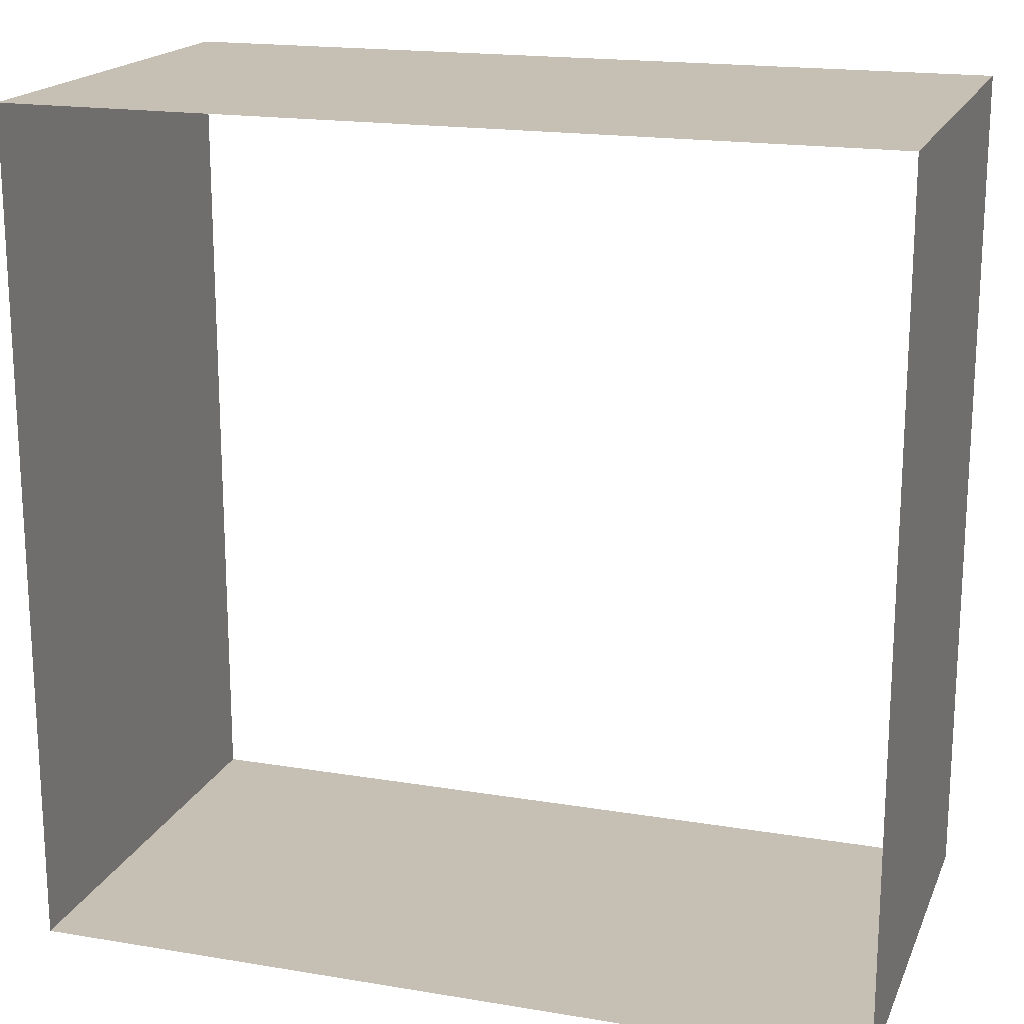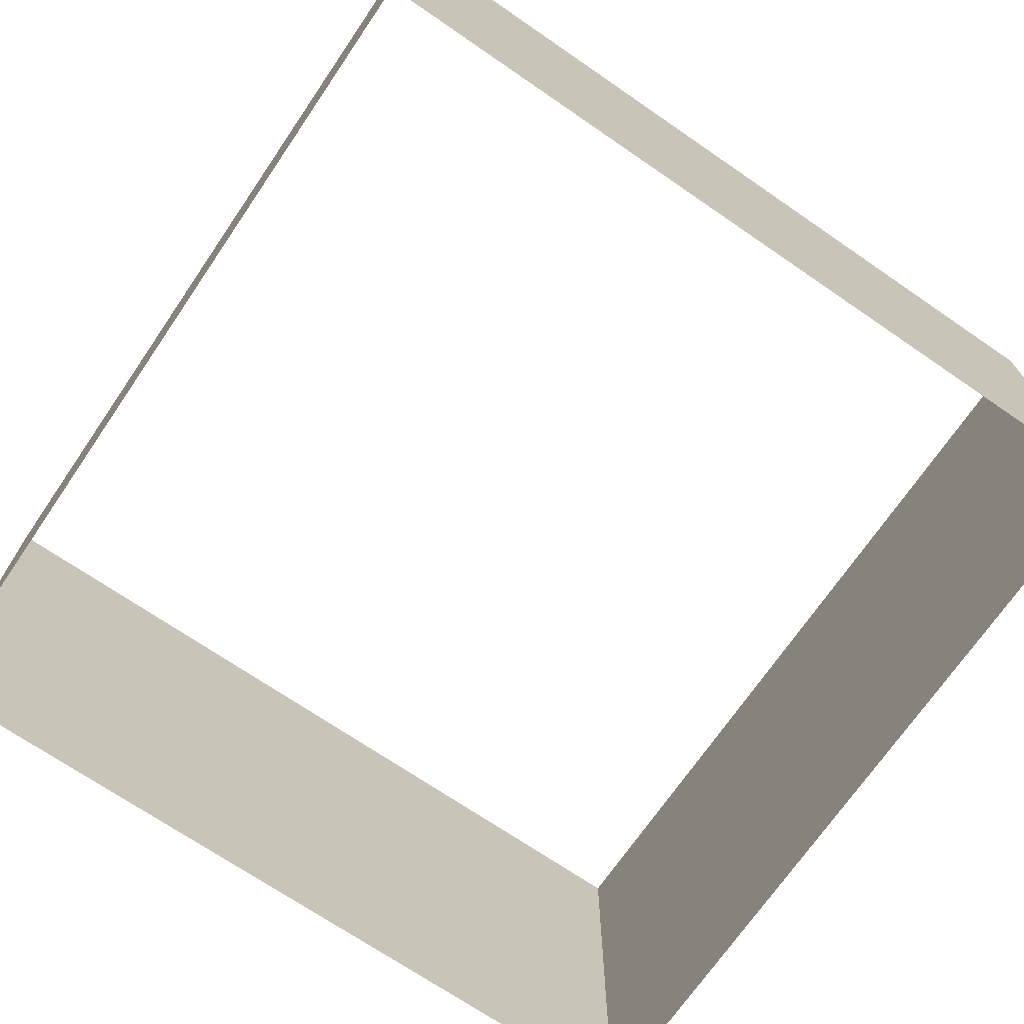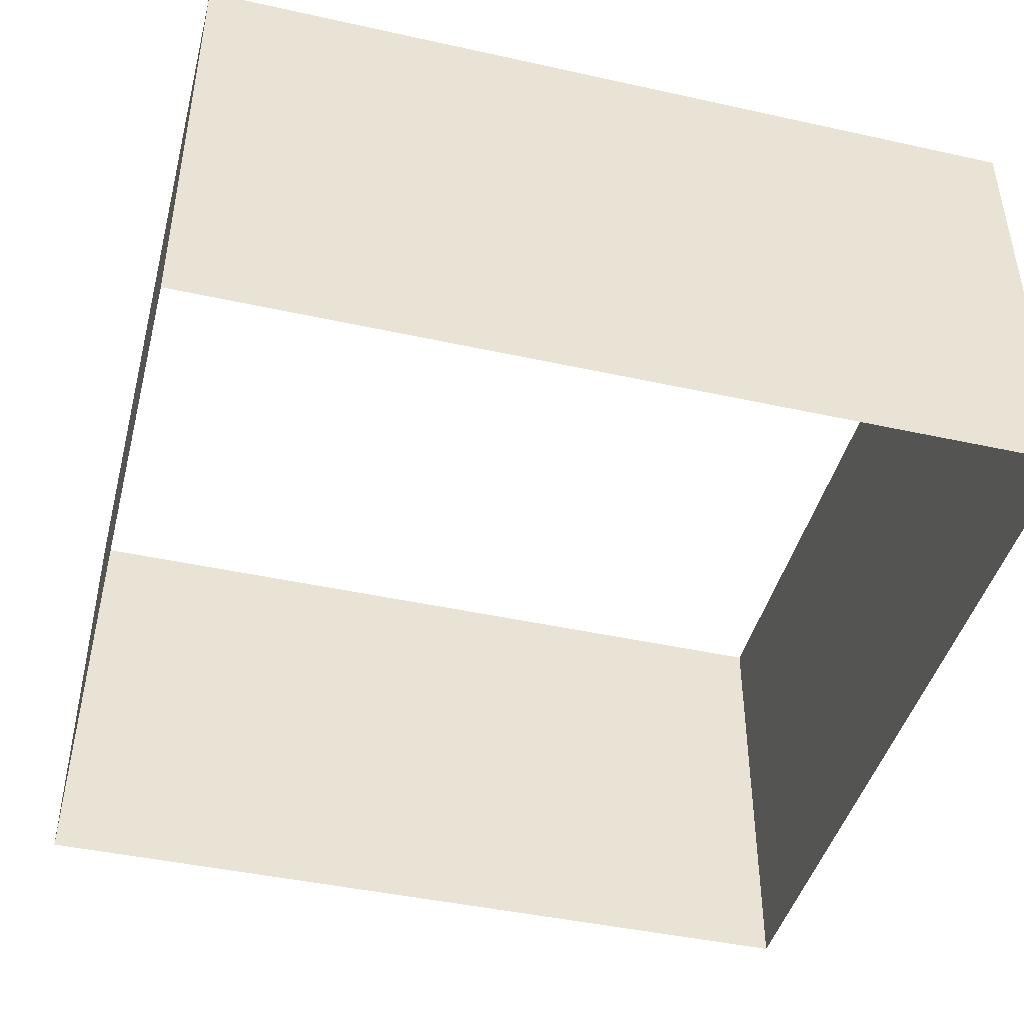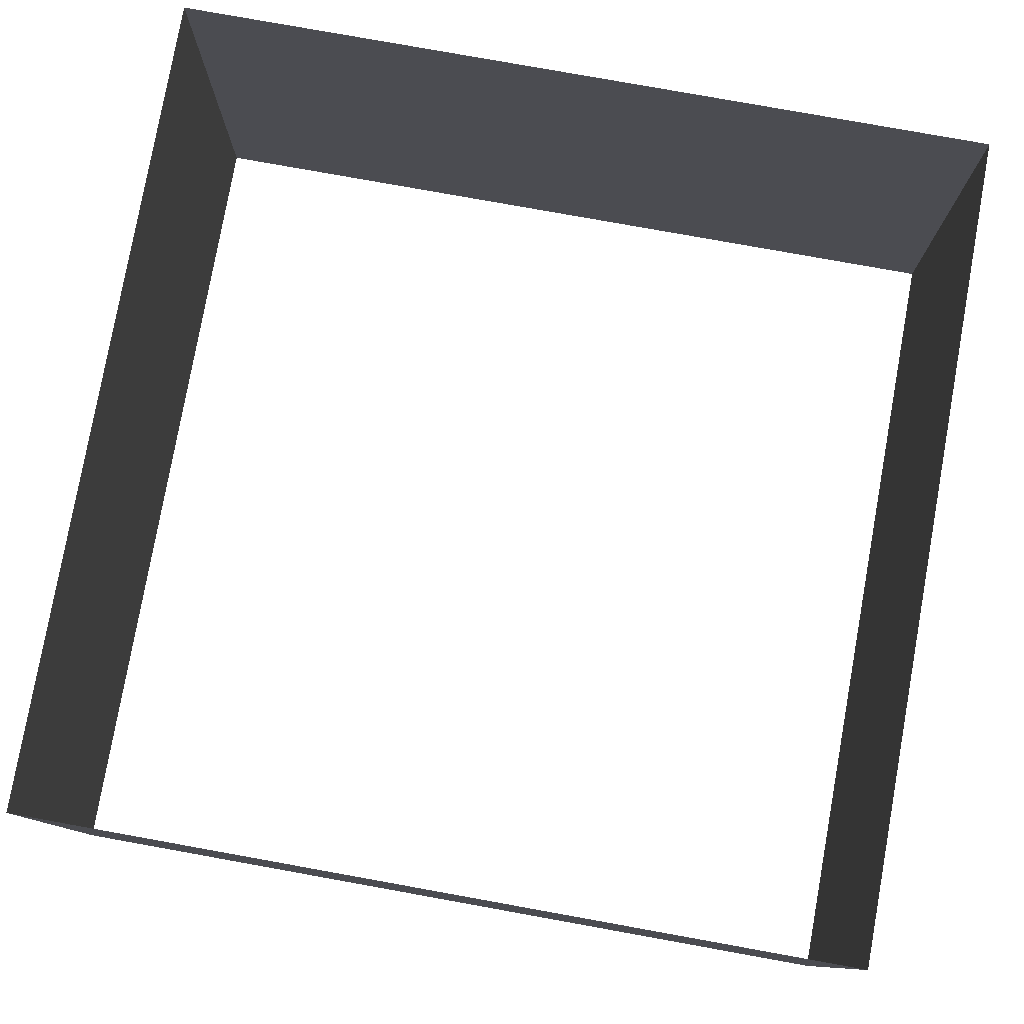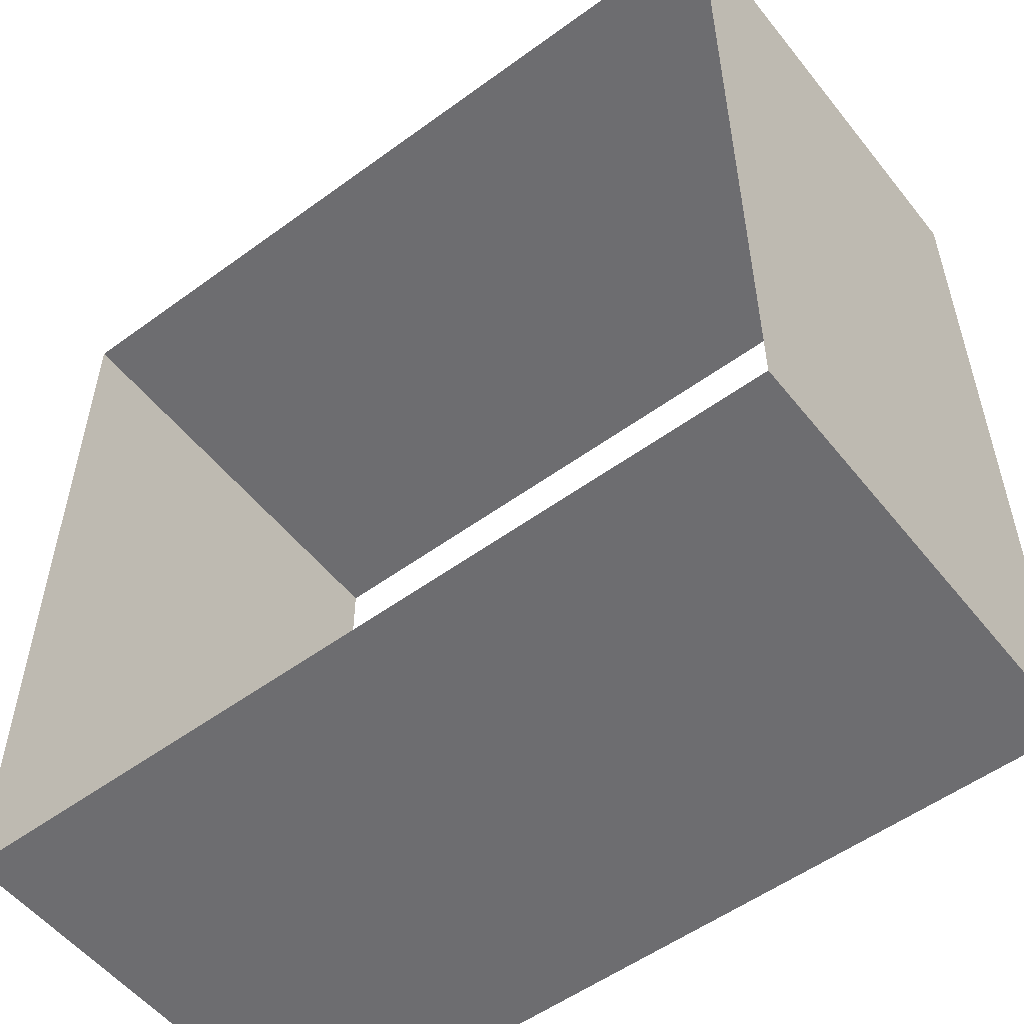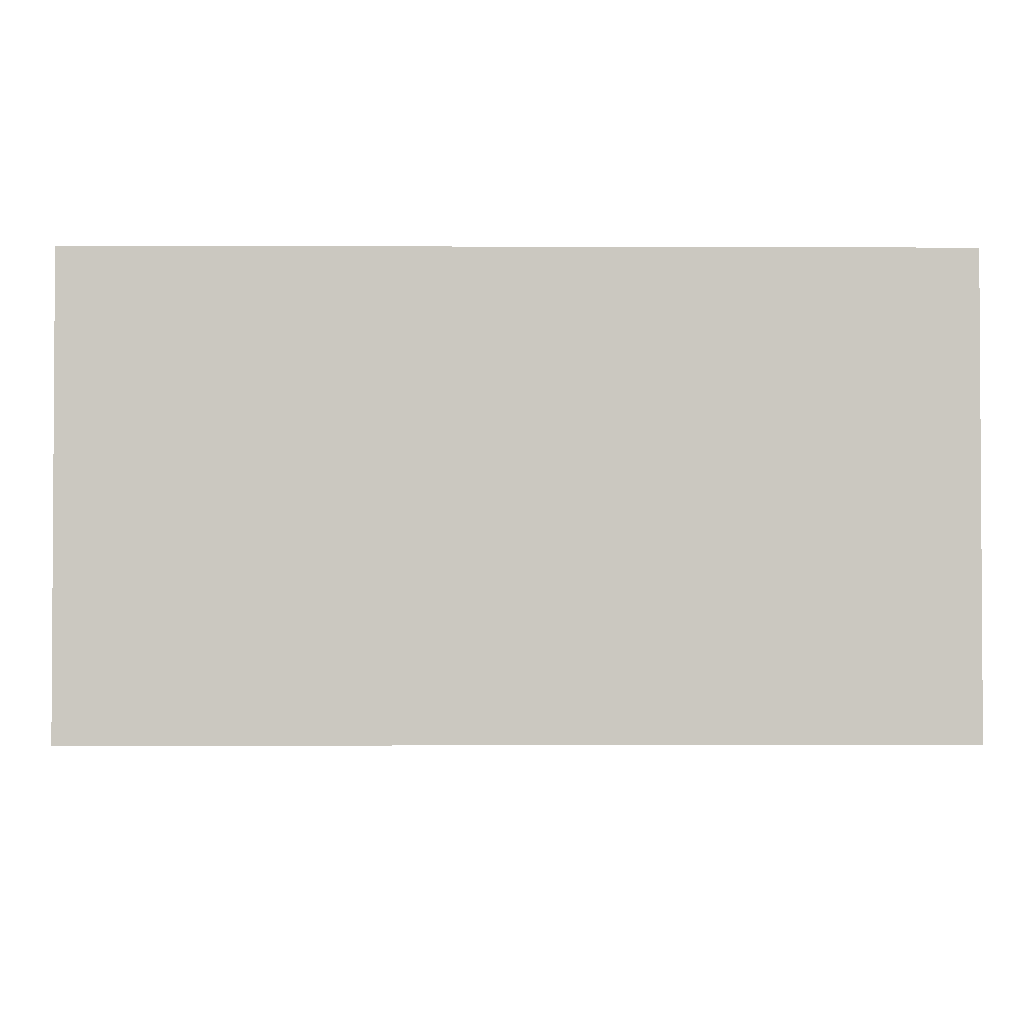
<metadata>
{"format":"obj","ext":"obj","renderer":"f3d","projection":"perspective","resolution":1024,"background":"white","views":[{"elev":18.1,"azim":-162.0,"up":"+Z"},{"elev":-71.0,"azim":-124.4,"up":"+Y"},{"elev":-44.0,"azim":-104.5,"up":"+Y"},{"elev":79.1,"azim":100.2,"up":"+Y"},{"elev":-54.1,"azim":37.8,"up":"+Z"},{"elev":-2.1,"azim":89.2,"up":"+Y"}]}
</metadata>
<code>
o Plane.002_Plane.006
v -0.2772 0.3276 1.745
v -0.2772 0.3276 2.309
v -0.2772 0.6313 2.309
v -0.2772 0.6313 1.745
v 0.2873 0.3276 2.309
v 0.2873 0.6313 2.309
v 0.2873 0.3276 1.745
v 0.2873 0.6313 1.745
v 1.494 0.3276 -2.362
v -1.542 0.3276 1.745
f 1 2 3 4
f 2 5 6 3
f 7 1 4 8
f 5 7 8 6

</code>
